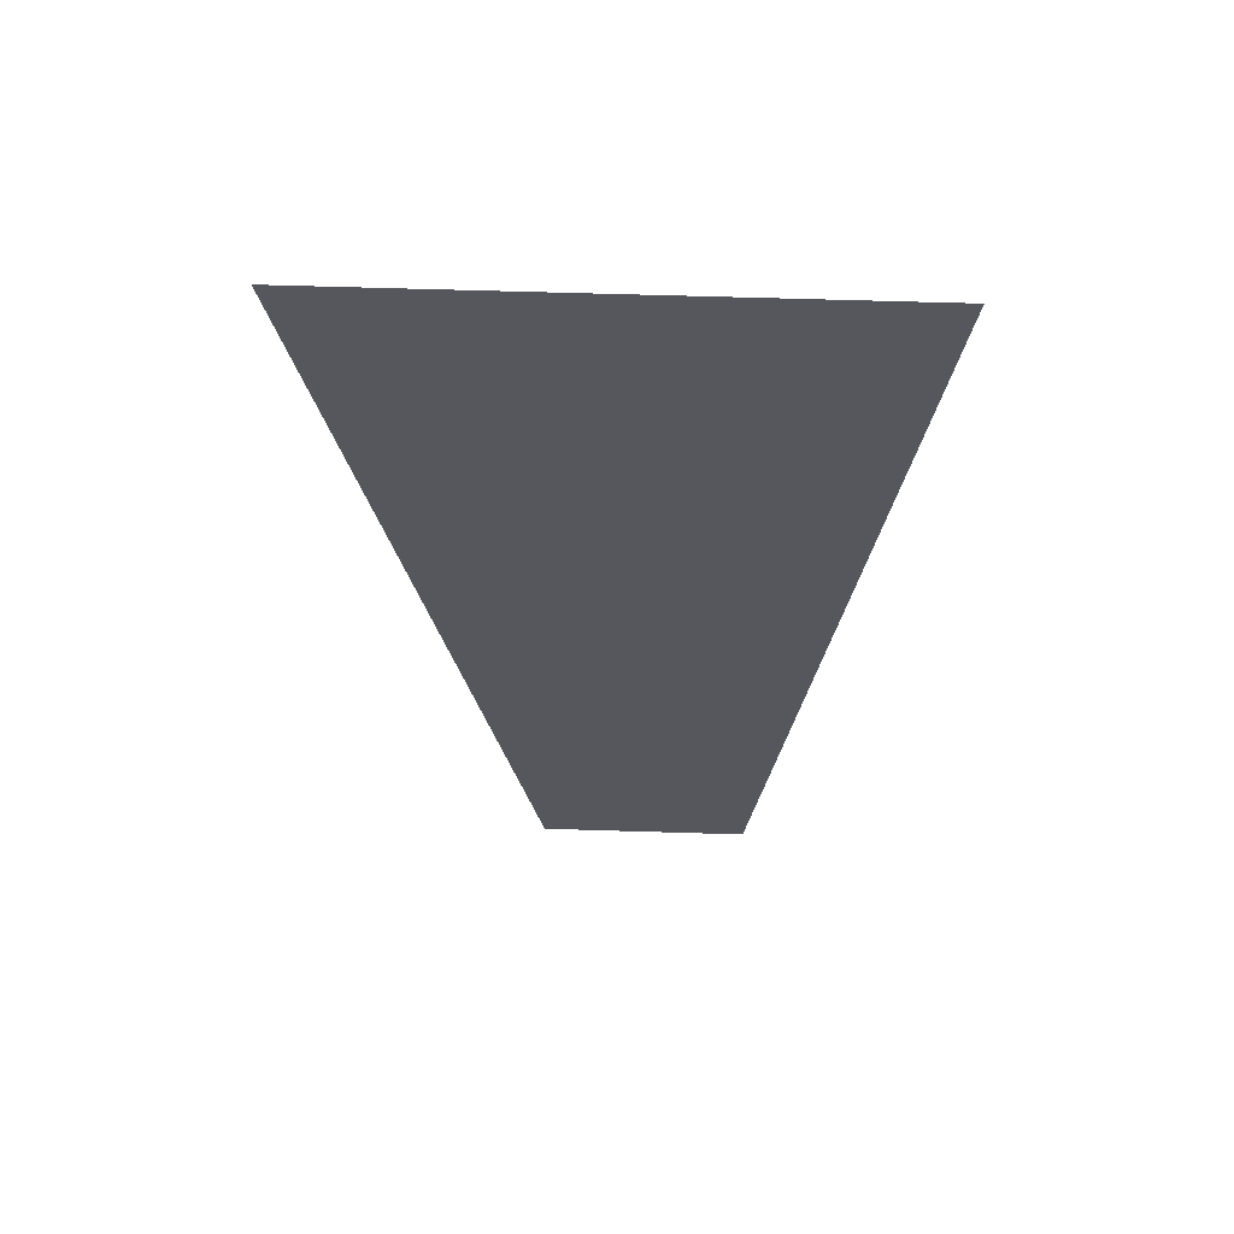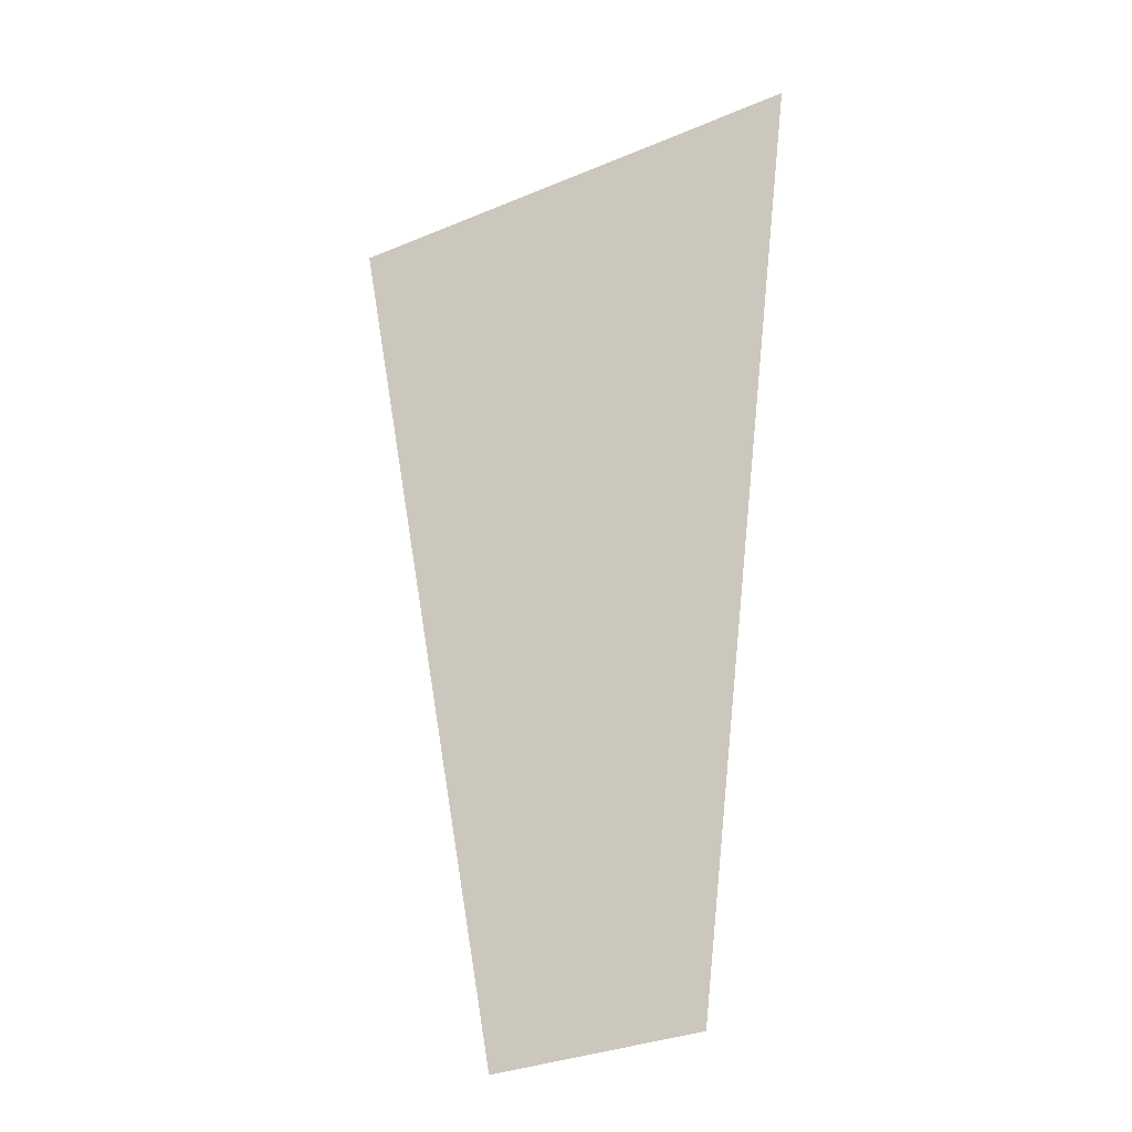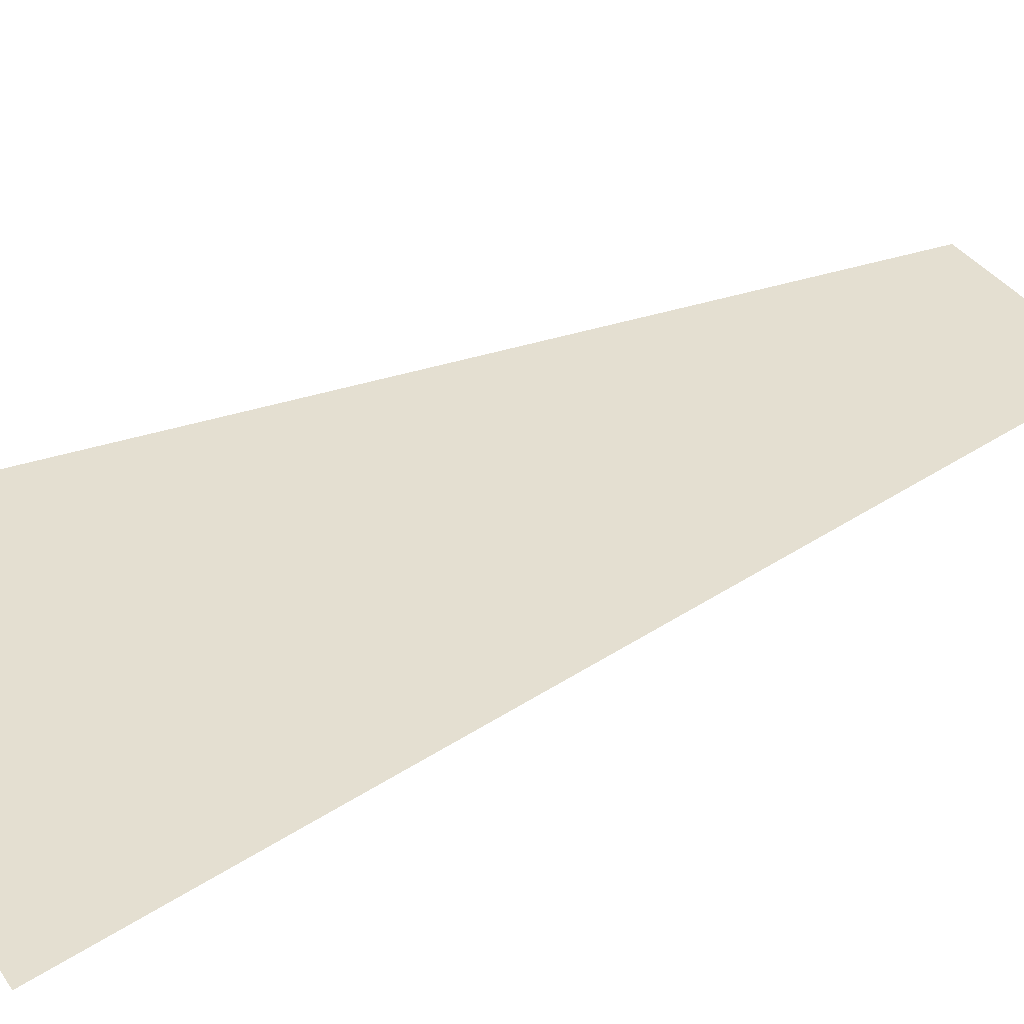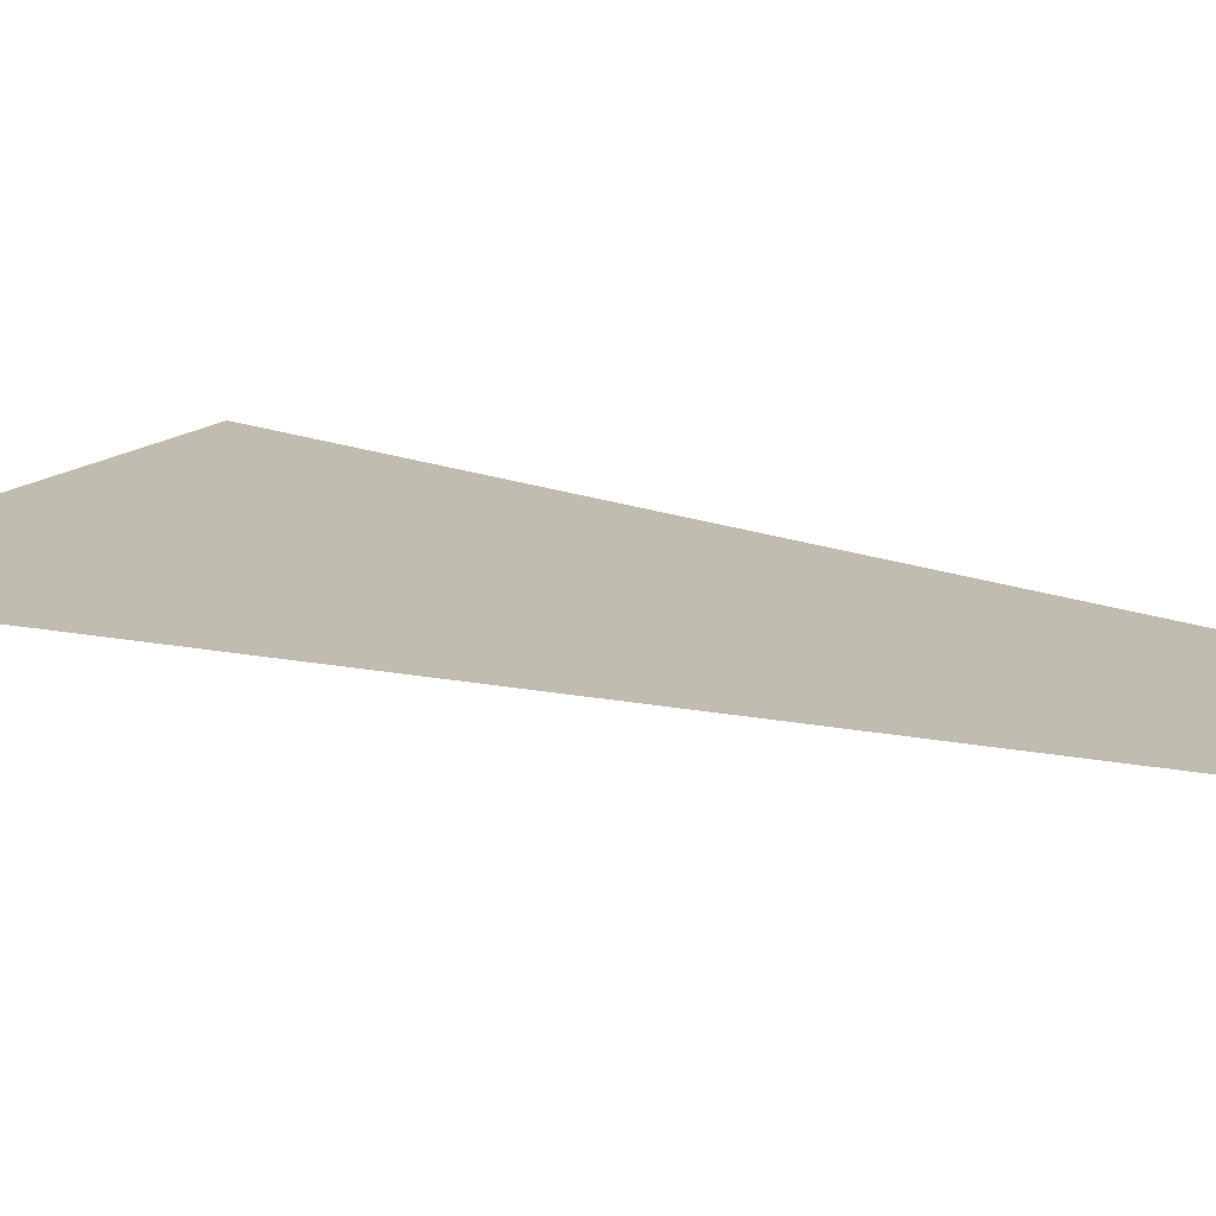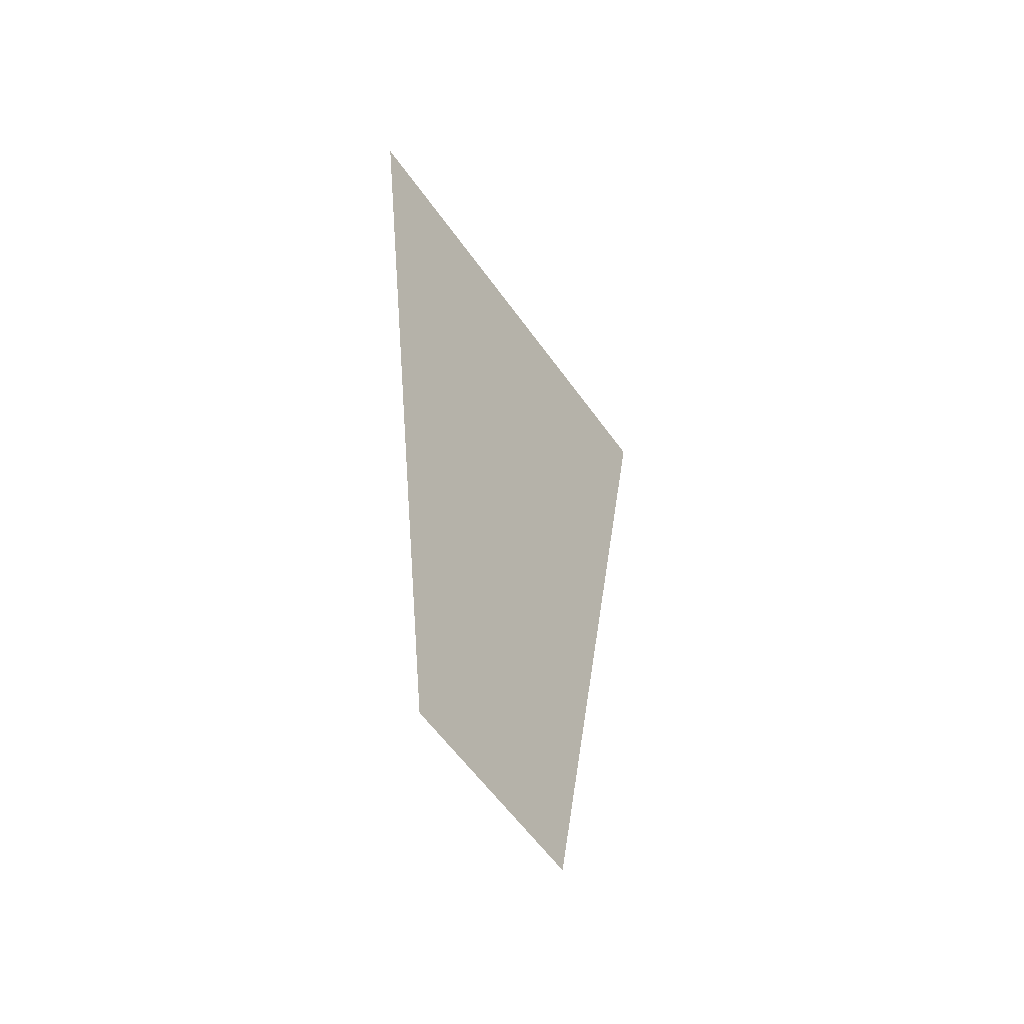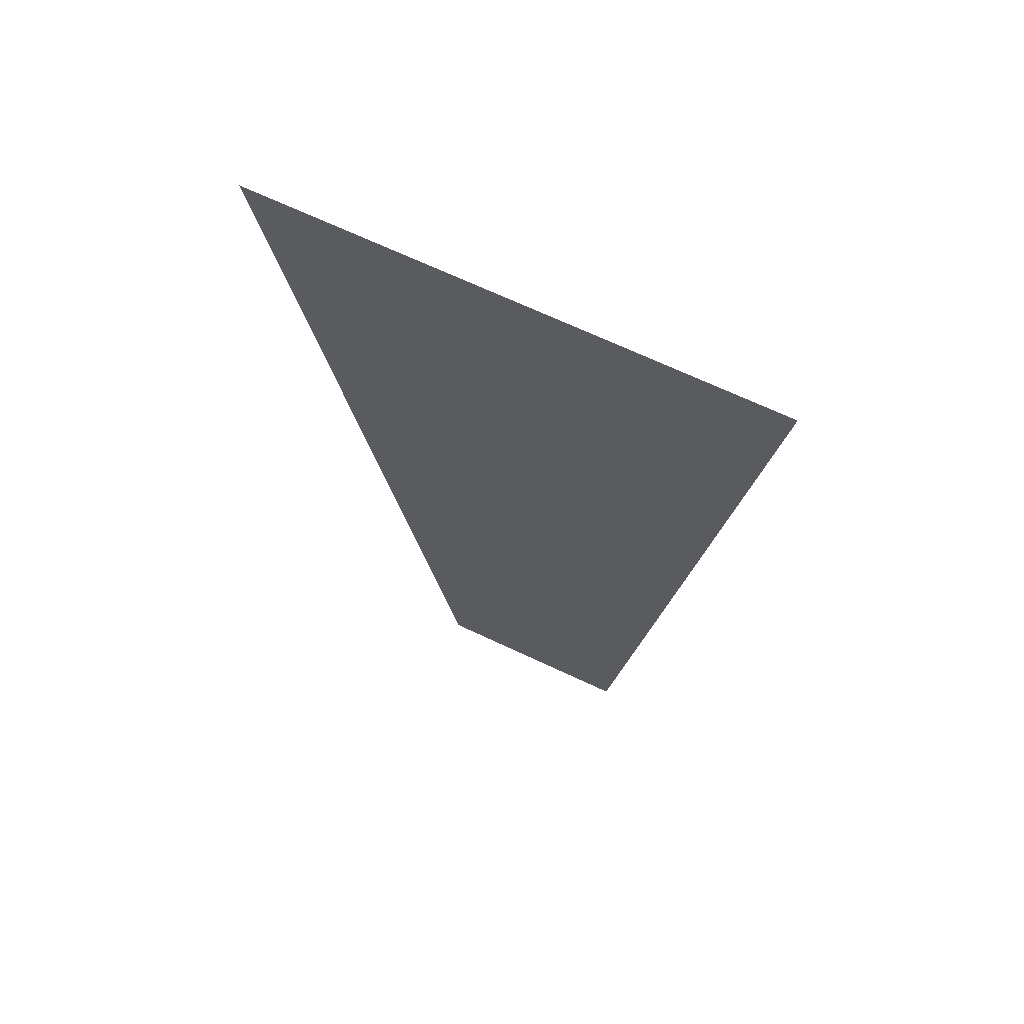
<metadata>
{"format":"obj","ext":"obj","renderer":"f3d","projection":"perspective","resolution":1024,"background":"white","views":[{"elev":62.5,"azim":-178.2,"up":"+Z"},{"elev":-32.0,"azim":-149.4,"up":"+Z"},{"elev":36.8,"azim":59.7,"up":"+Y"},{"elev":16.6,"azim":122.2,"up":"+Y"},{"elev":-58.2,"azim":-55.0,"up":"+Z"},{"elev":68.9,"azim":-154.8,"up":"+Z"}]}
</metadata>
<code>
g Shadow_mesh_10
v -0.5208 8.345e-06 0.04279
v -0.2975 8.345e-06 -1.722
v 0.08016 8.345e-06 -1.722
v 0.4049 8.345e-06 0.04279
g Shadow_mesh_10_0
f 3 2 1
f 4 3 1

</code>
